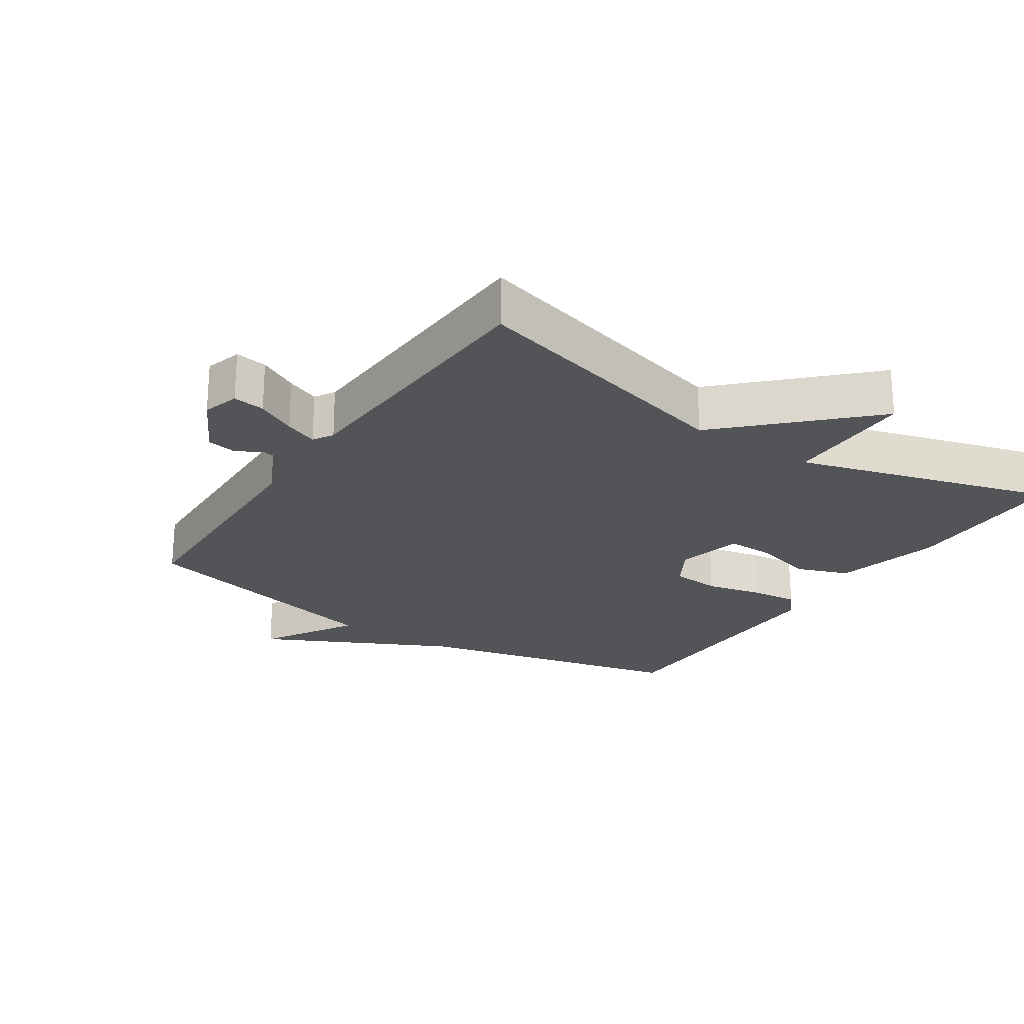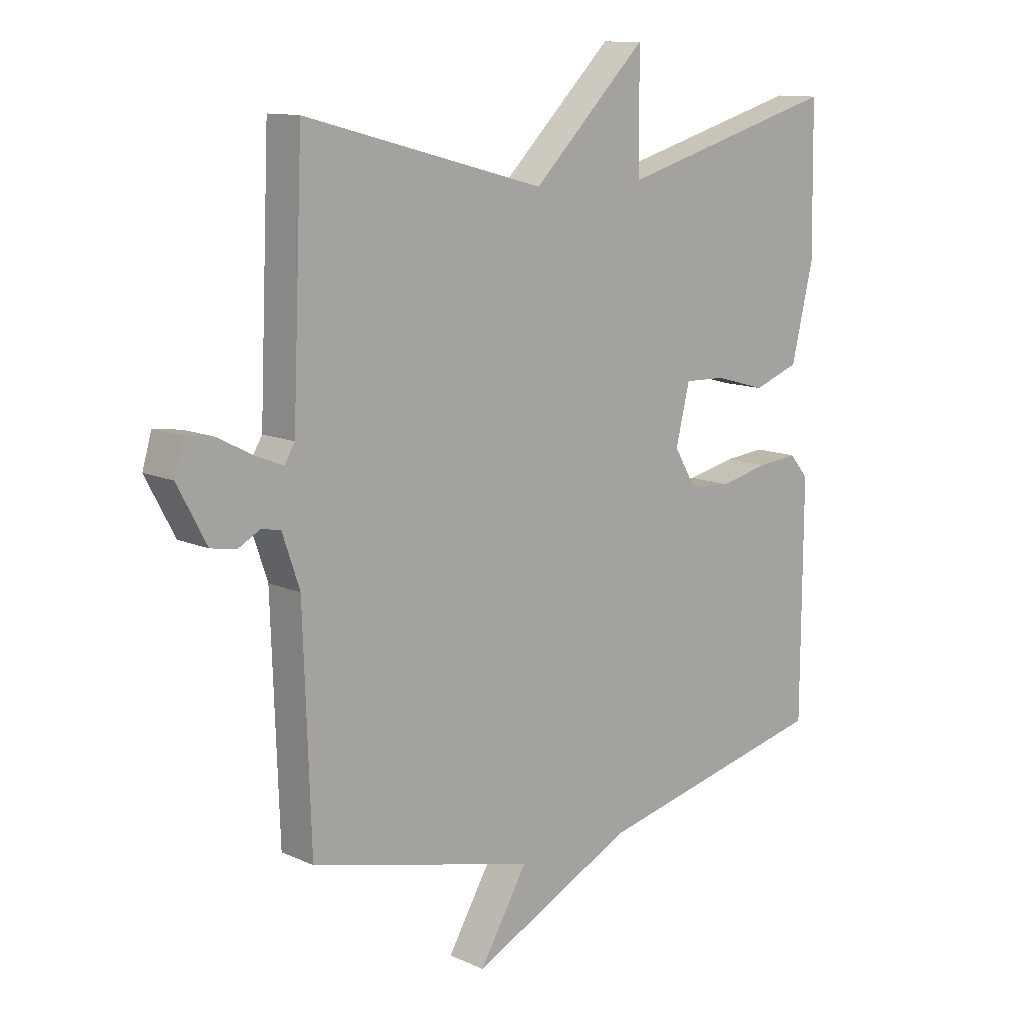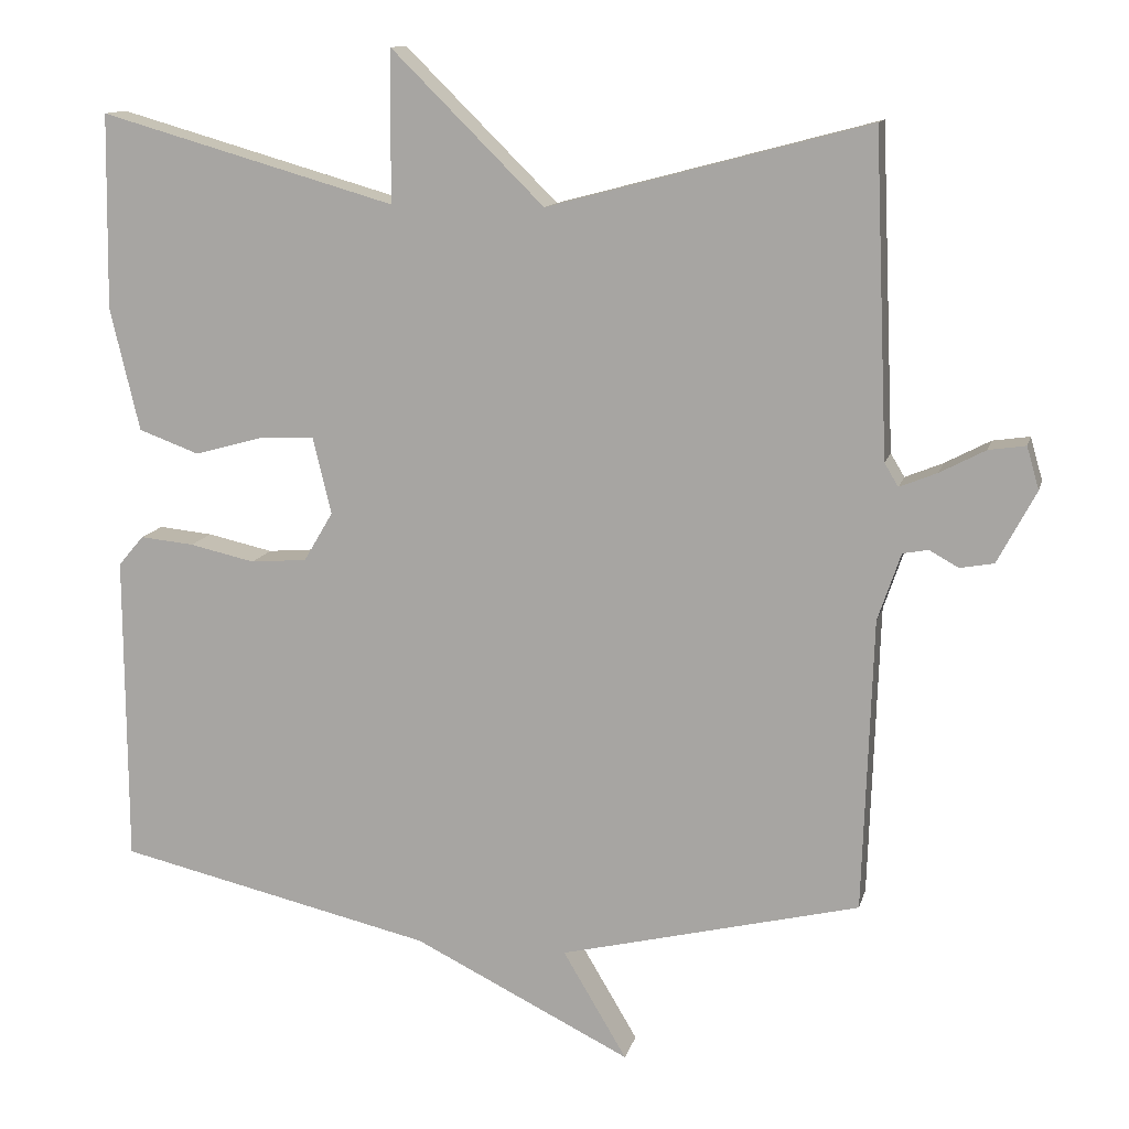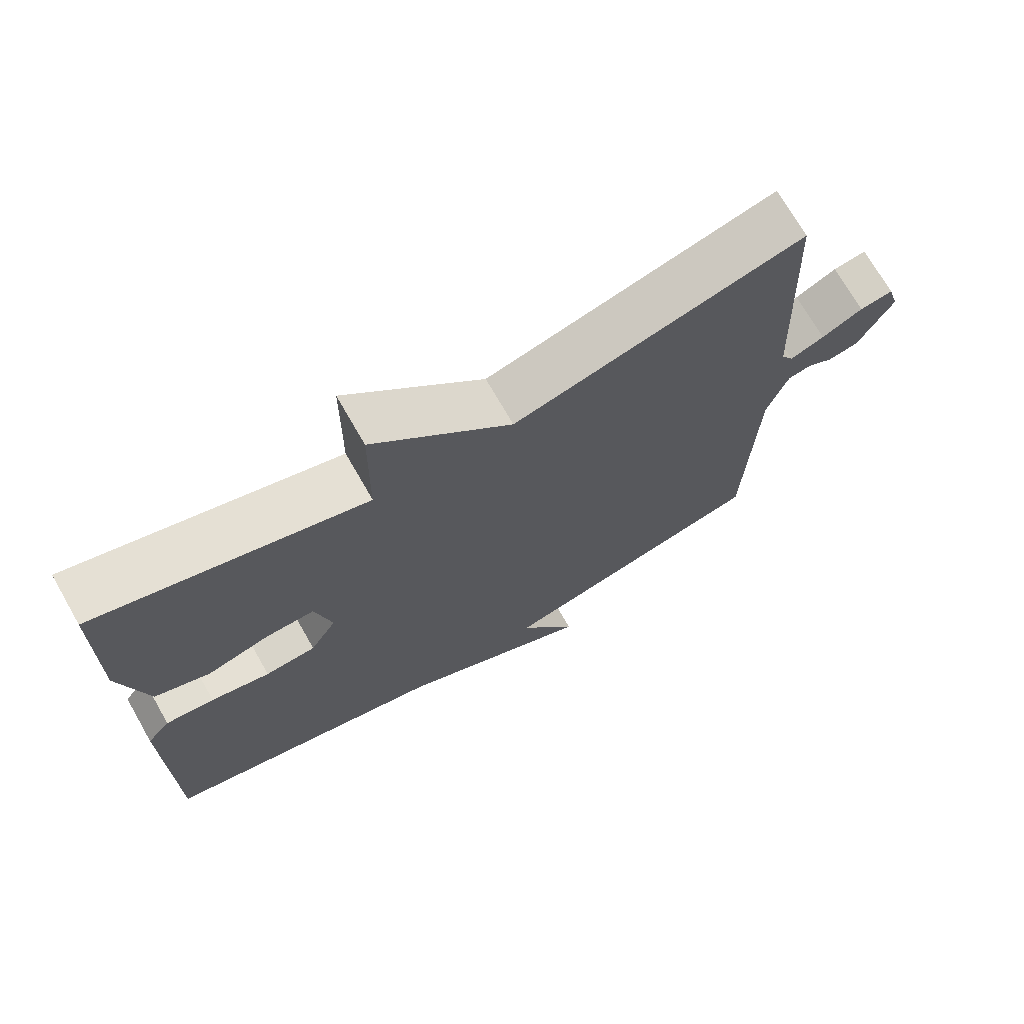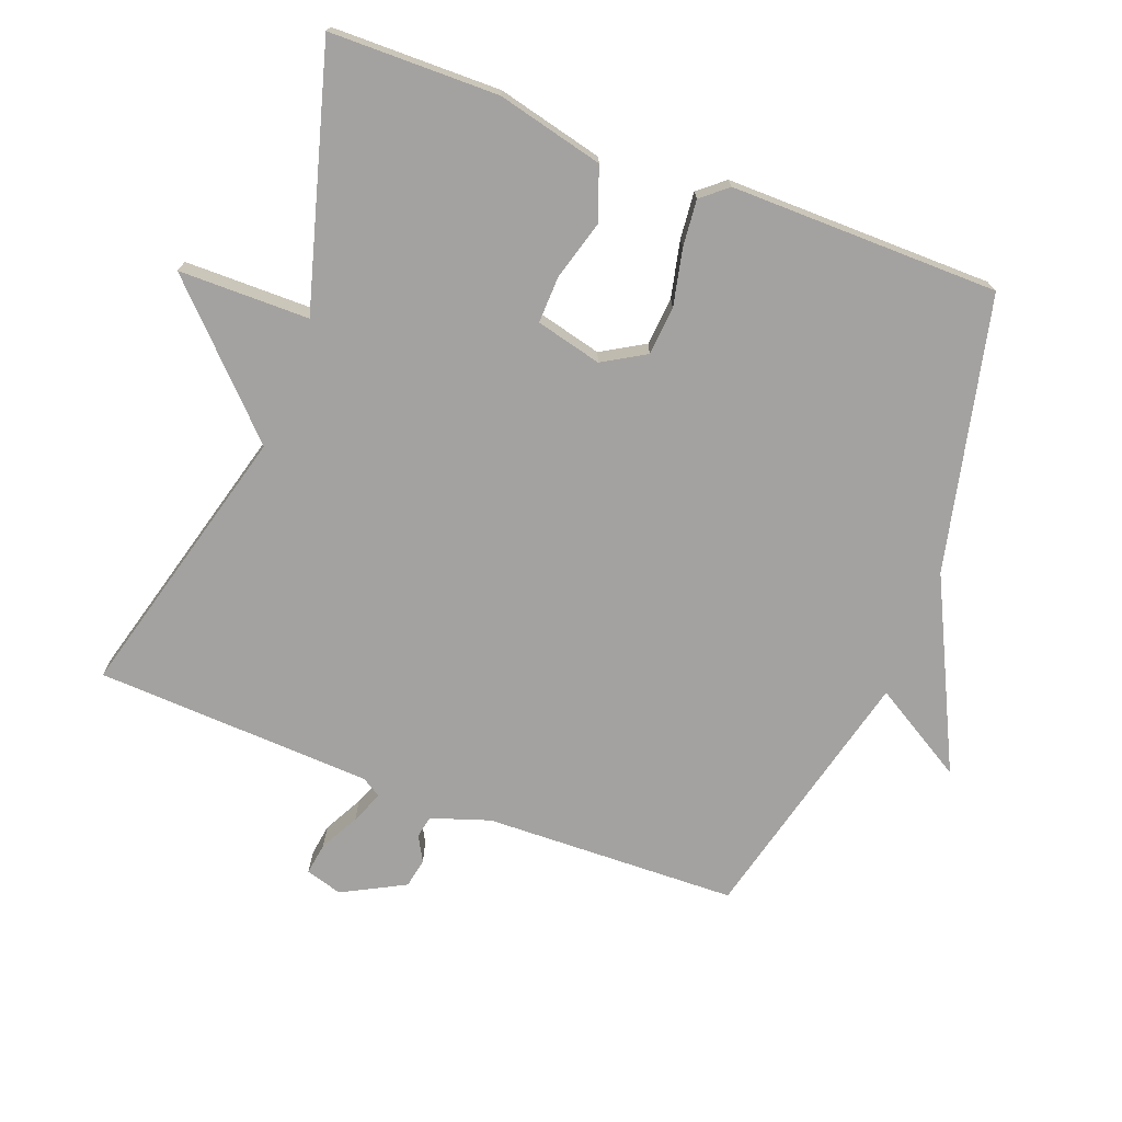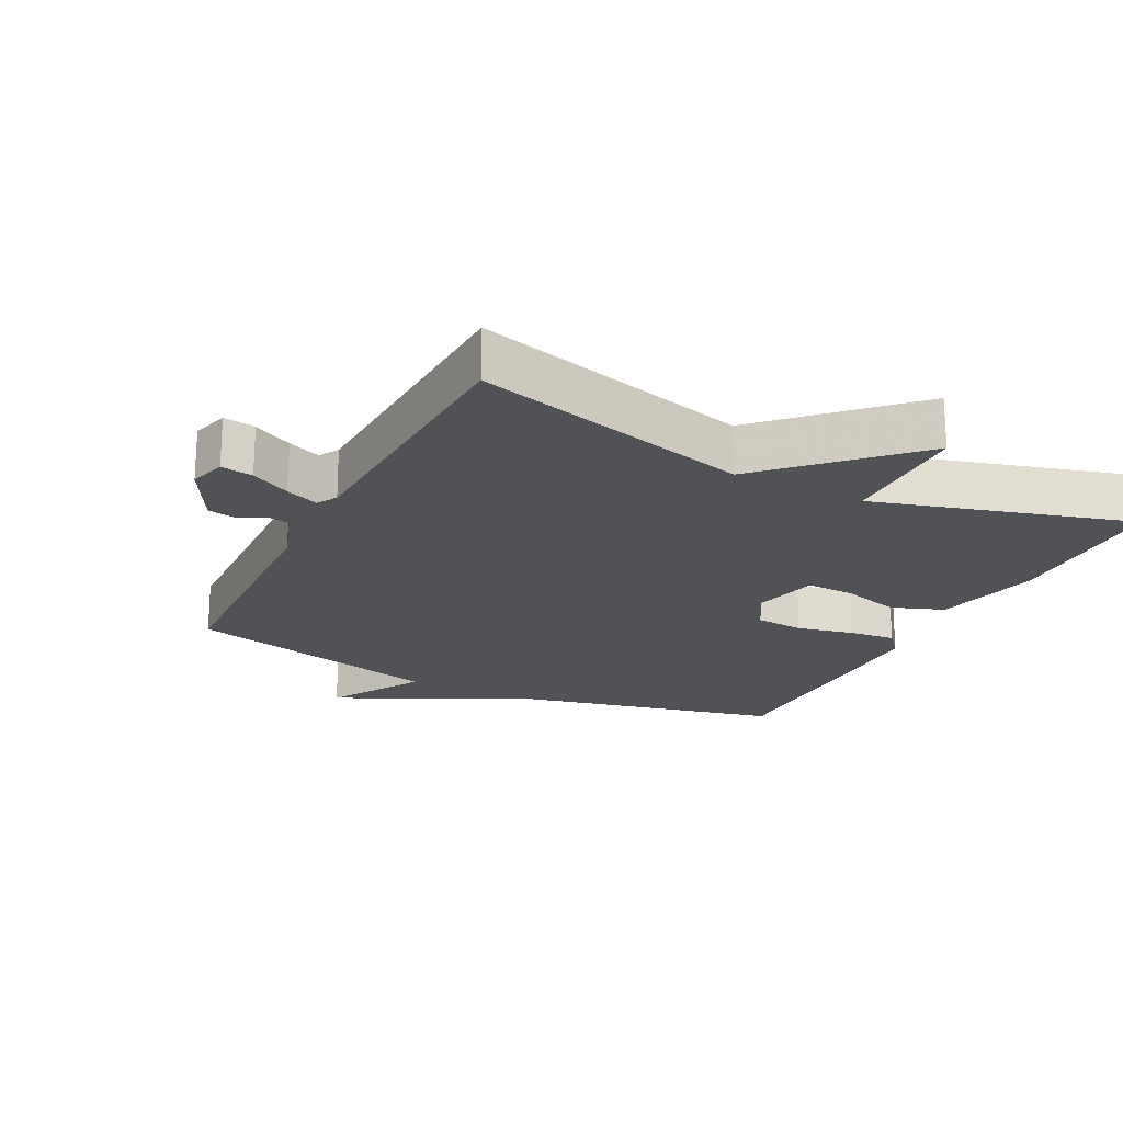
<metadata>
{"format":"obj","ext":"obj","renderer":"f3d","projection":"perspective","resolution":1024,"background":"white","views":[{"elev":-23.5,"azim":-33.5,"up":"+Y"},{"elev":11.7,"azim":-42.8,"up":"+Z"},{"elev":12.3,"azim":-166.8,"up":"+Z"},{"elev":71.6,"azim":150.2,"up":"+Z"},{"elev":-72.7,"azim":69.0,"up":"+Y"},{"elev":-21.1,"azim":-26.8,"up":"+Y"}]}
</metadata>
<code>
v 0.5 0.07 0.5
v 0.504 0.07 0.247
v 0.466 0.07 0.087
v 0.387 0.07 0.058
v 0.298 0.07 0.083
v 0.227 0.07 0.085
v 0.203 0.07 -0.014
v 0.241 0.07 -0.078
v 0.314 0.07 -0.084
v 0.399 0.07 -0.065
v 0.469 0.07 -0.058
v 0.502 0.07 -0.097
v 0.5 0.07 -0.5
v 0.09 0.07 -0.595
v -0.193 0.07 -0.735
v -0.11 0.07 -0.595
v -0.5 0.07 -0.5
v -0.513 0.07 -0.119
v -0.543 0.07 -0.031
v -0.576 0.07 -0.025
v -0.614 0.07 -0.046
v -0.658 0.07 -0.038
v -0.708 0.07 0.056
v -0.692 0.07 0.111
v -0.644 0.07 0.104
v -0.585 0.07 0.073
v -0.536 0.07 0.053
v -0.518 0.07 0.083
v -0.5 0.07 0.5
v -0.084 0.07 0.39
v 0.114 0.07 0.586
v 0.116 0.07 0.39
v 0.5 0 0.5
v 0.504 0 0.247
v 0.466 0 0.087
v 0.387 0 0.058
v 0.298 0 0.083
v 0.227 0 0.085
v 0.203 0 -0.014
v 0.241 0 -0.078
v 0.314 0 -0.084
v 0.399 0 -0.065
v 0.469 0 -0.058
v 0.502 0 -0.097
v 0.5 0 -0.5
v 0.09 0 -0.595
v -0.193 0 -0.735
v -0.11 0 -0.595
v -0.5 0 -0.5
v -0.513 0 -0.119
v -0.543 0 -0.031
v -0.576 0 -0.025
v -0.614 0 -0.046
v -0.658 0 -0.038
v -0.708 0 0.056
v -0.692 0 0.111
v -0.644 0 0.104
v -0.585 0 0.073
v -0.536 0 0.053
v -0.518 0 0.083
v -0.5 0 0.5
v -0.084 0 0.39
v 0.114 0 0.586
v 0.116 0 0.39
f 30 31 32
f 28 29 30
f 27 28 30 32
f 24 25 26
f 23 24 26
f 22 23 26
f 21 22 26
f 20 21 26
f 19 20 26 27
f 32 1 2
f 27 32 2
f 19 27 2
f 18 19 2
f 14 15 16
f 14 16 17
f 13 14 17
f 12 13 17
f 11 12 17
f 10 11 17
f 9 10 17
f 8 9 17 18
f 2 3 4 5
f 2 5 6
f 18 2 6
f 7 8 18
f 6 7 18
f 64 63 62
f 62 61 60
f 64 62 60 59
f 58 57 56
f 58 56 55
f 58 55 54
f 58 54 53
f 58 53 52
f 59 58 52 51
f 34 33 64
f 34 64 59
f 34 59 51
f 34 51 50
f 48 47 46
f 49 48 46
f 49 46 45
f 49 45 44
f 49 44 43
f 49 43 42
f 49 42 41
f 50 49 41 40
f 37 36 35 34
f 38 37 34
f 38 34 50
f 50 40 39
f 50 39 38
f 1 33 34 2
f 2 34 35 3
f 3 35 36 4
f 4 36 37 5
f 5 37 38 6
f 6 38 39 7
f 7 39 40 8
f 8 40 41 9
f 9 41 42 10
f 10 42 43 11
f 11 43 44 12
f 12 44 45 13
f 13 45 46 14
f 14 46 47 15
f 15 47 48 16
f 16 48 49 17
f 17 49 50 18
f 18 50 51 19
f 19 51 52 20
f 20 52 53 21
f 21 53 54 22
f 22 54 55 23
f 23 55 56 24
f 24 56 57 25
f 25 57 58 26
f 26 58 59 27
f 27 59 60 28
f 28 60 61 29
f 29 61 62 30
f 30 62 63 31
f 31 63 64 32
f 32 64 33 1

</code>
